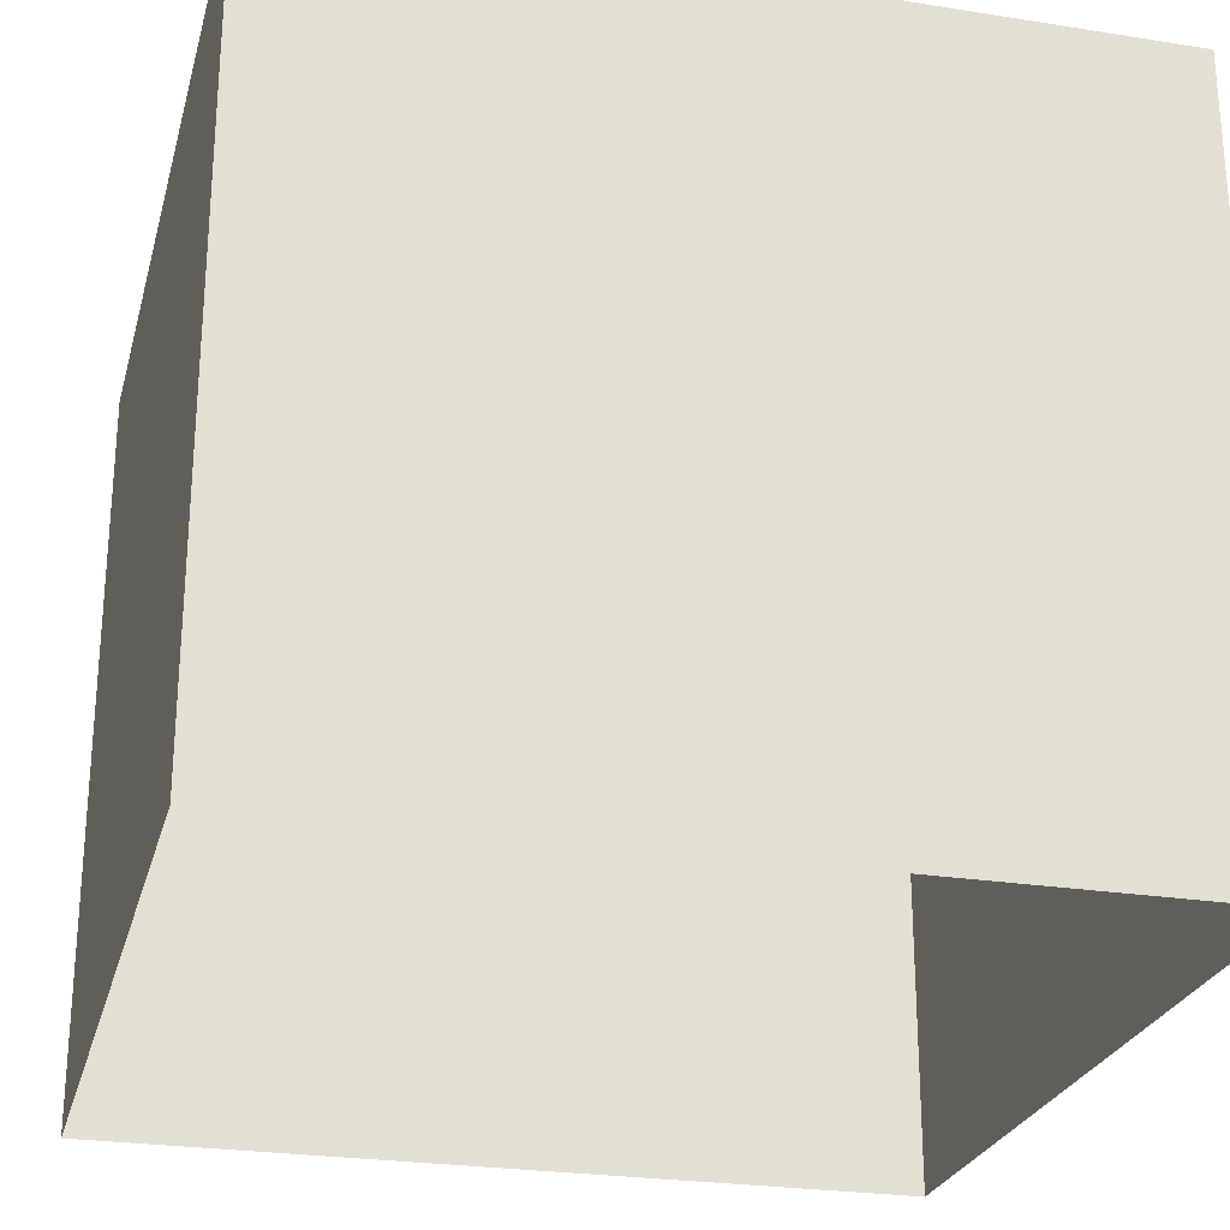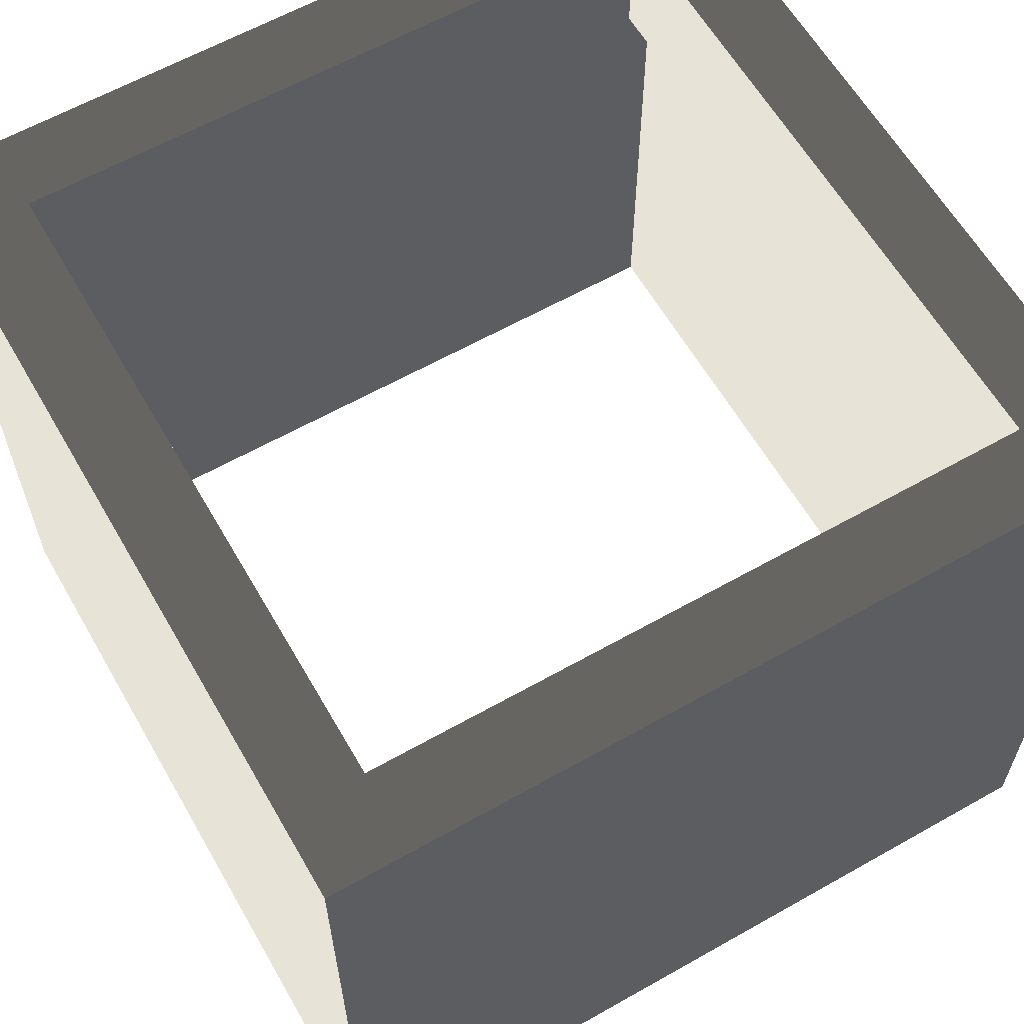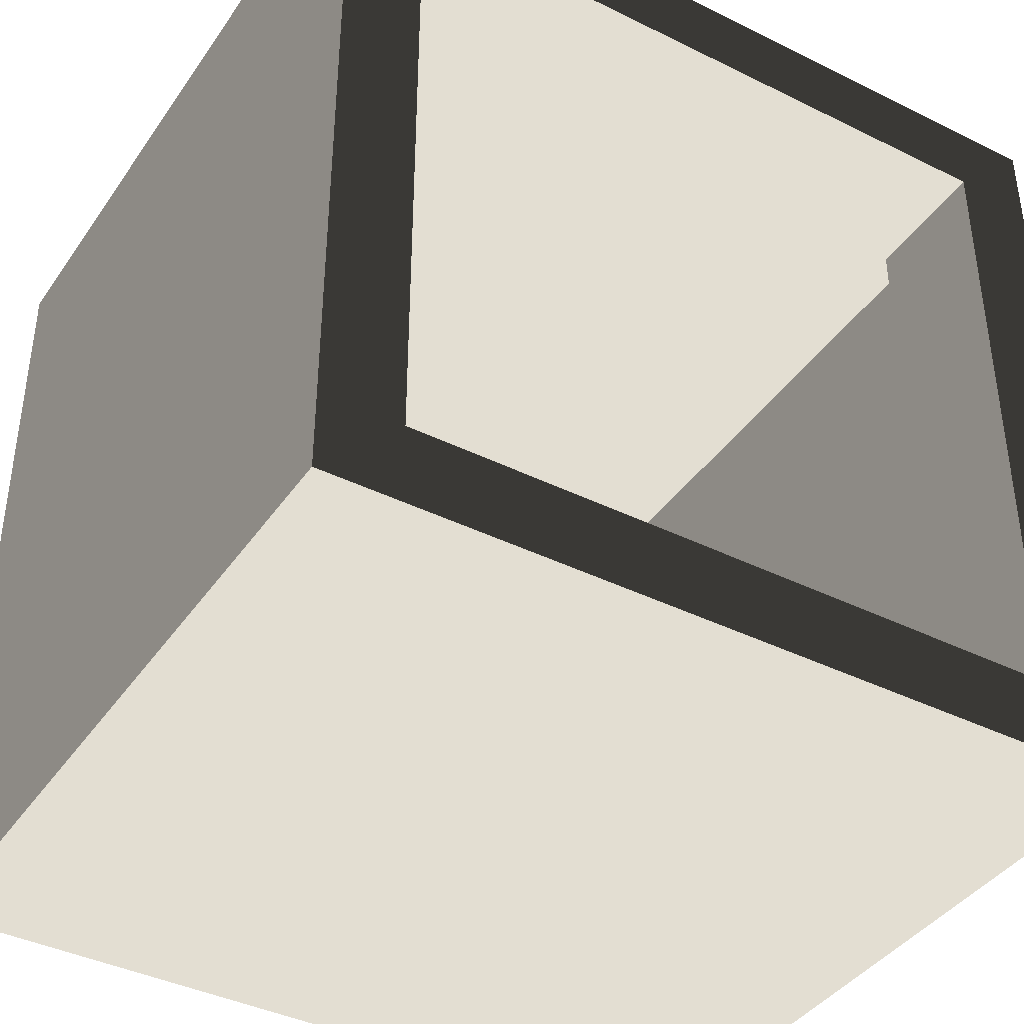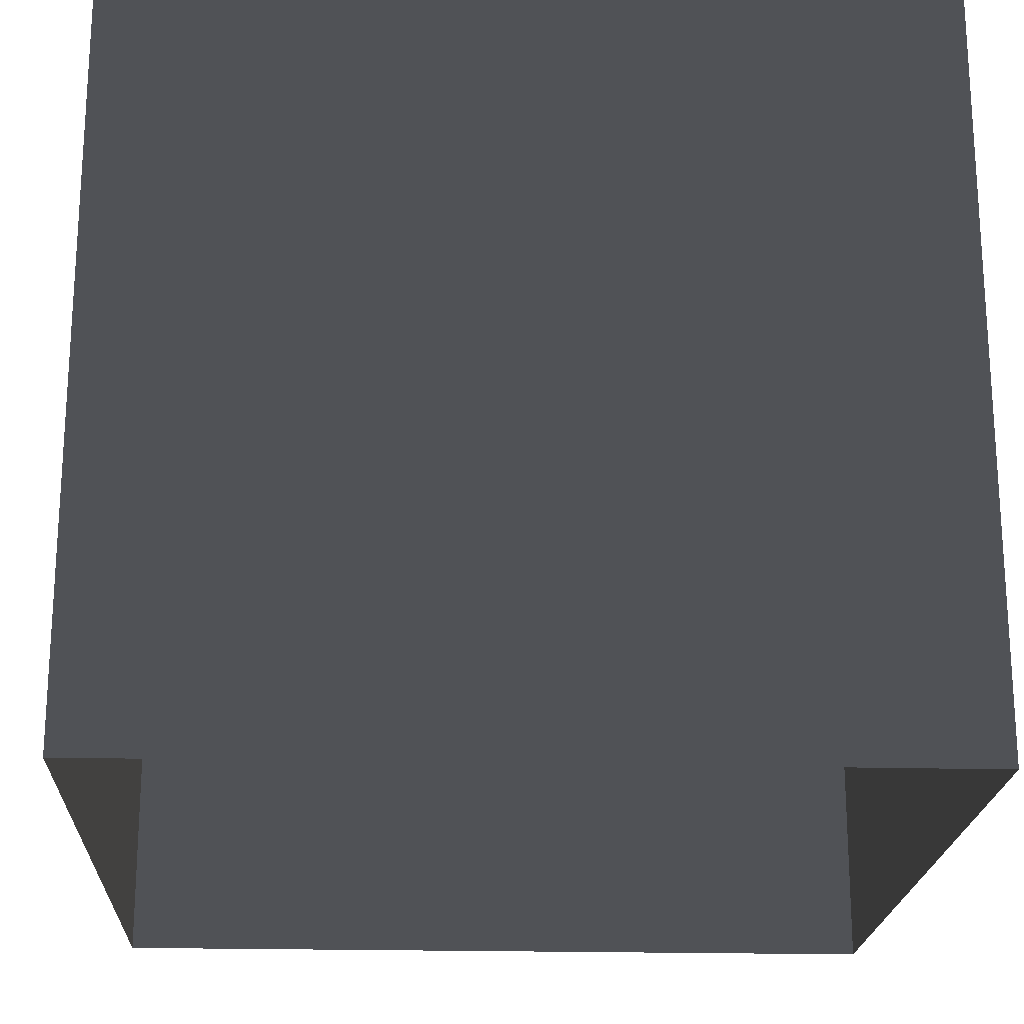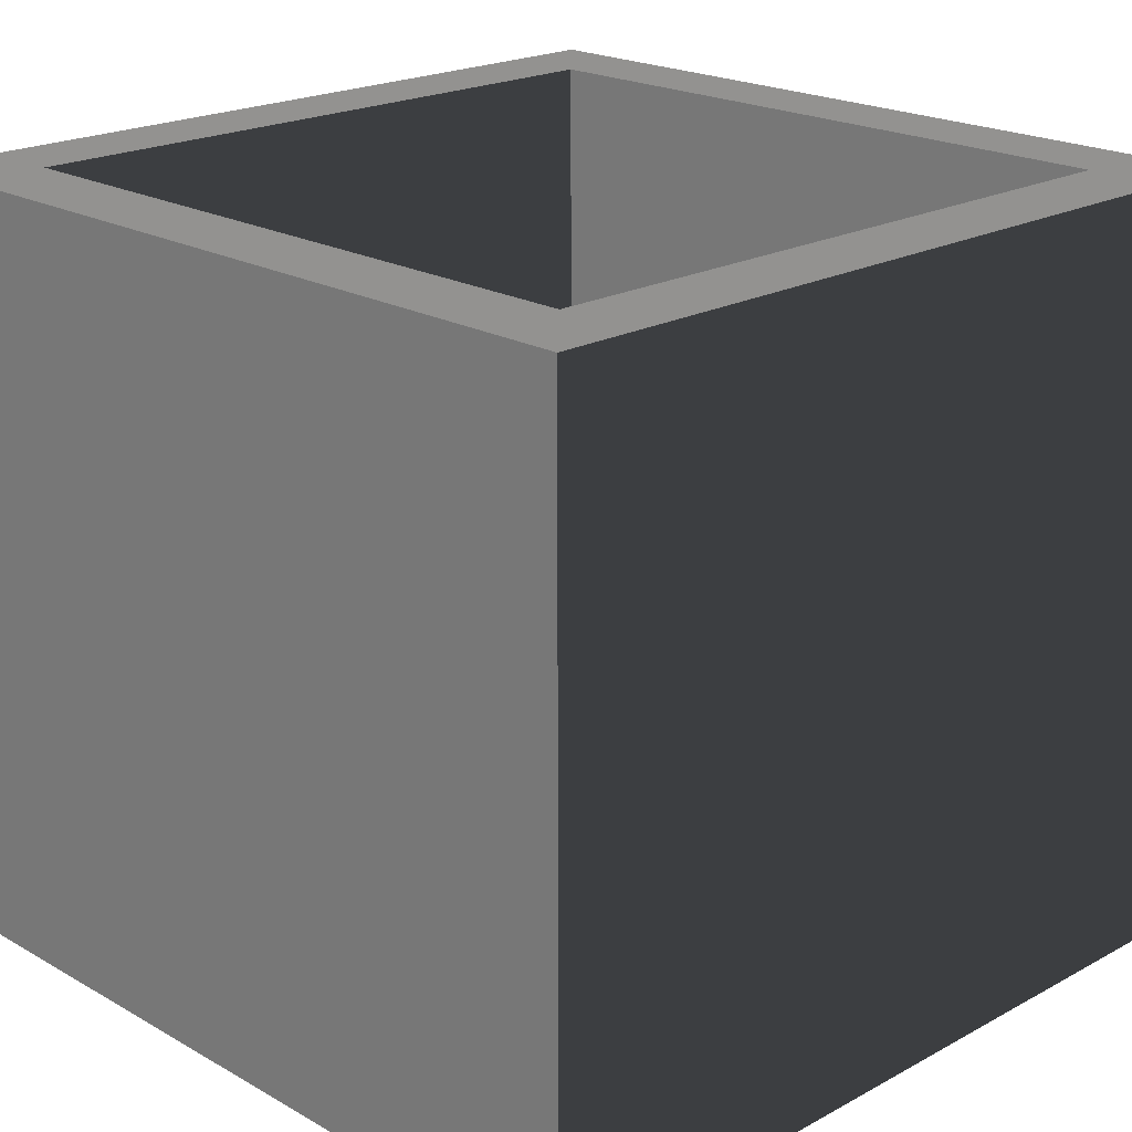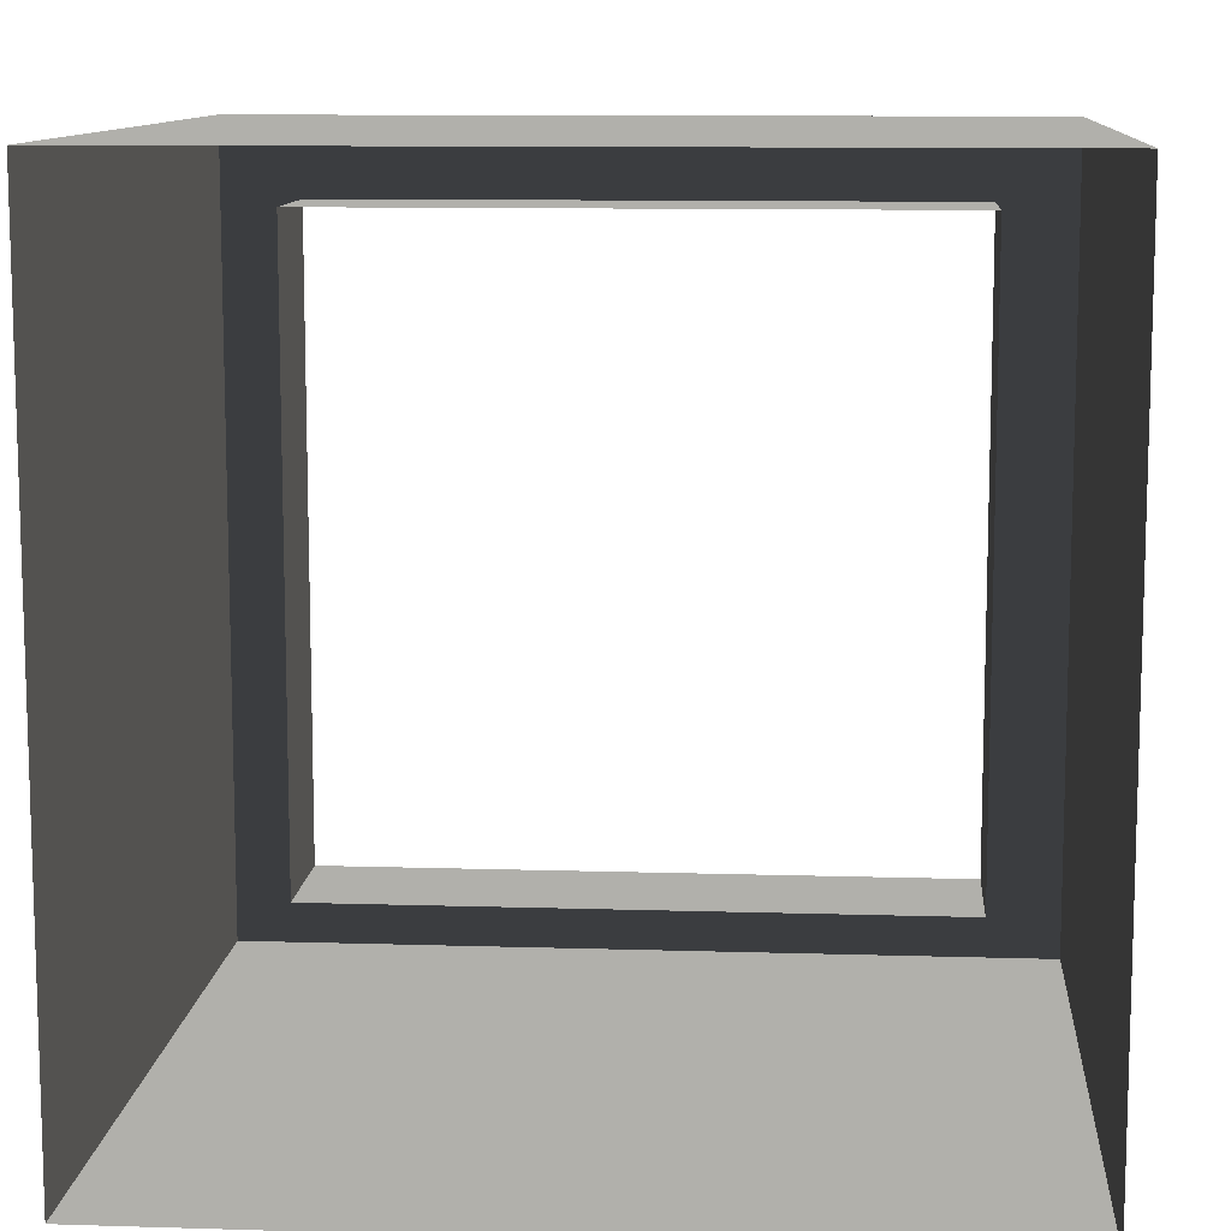
<metadata>
{"format":"obj","ext":"obj","renderer":"f3d","projection":"perspective","resolution":1024,"background":"white","views":[{"elev":-25.6,"azim":75.8,"up":"+Z"},{"elev":61.6,"azim":60.1,"up":"+Z"},{"elev":-40.3,"azim":-31.3,"up":"+Y"},{"elev":-20.6,"azim":177.3,"up":"+Z"},{"elev":20.7,"azim":135.6,"up":"+Z"},{"elev":10.7,"azim":-175.6,"up":"+Y"}]}
</metadata>
<code>
v -1 -1 0.3763
v -1 -1 -1.475
v -1 1 -1.475
v -1 1 0.3763
v -1 1 0.3763
v -1 1 -1.475
v 1 1 -1.475
v 1 1 0.3763
v 1 1 0.3763
v 1 1 -1.475
v 1 -1 -1.475
v 1 -1 0.3763
v 1 -1 0.3763
v 1 -1 -1.475
v -1 -1 -1.475
v -1 -1 0.3763
v 0.8053 -0.8054 0.3763
v 0.8053 -0.8054 0.04852
v 0.8053 0.8054 0.04852
v 0.8053 0.8054 0.3763
v -0.8053 -0.8054 0.3763
v -1 -1 0.3763
v -1 1 0.3763
v -0.8053 0.8054 0.3763
v 1 1 0.3763
v 0.8053 0.8054 0.3763
v 1 -1 0.3763
v 0.8053 -0.8054 0.3763
v -0.8053 0.8054 0.3763
v -0.8053 0.8054 0.04852
v -0.8053 -0.8054 0.04852
v -0.8053 -0.8054 0.3763
v -0.8053 -0.8054 0.3763
v -0.8053 -0.8054 0.04852
v 0.8053 -0.8054 0.04852
v 0.8053 -0.8054 0.3763
v 0.8053 0.8054 0.3763
v 0.8053 0.8054 0.04852
v -0.8053 0.8054 0.04852
v -0.8053 0.8054 0.3763
g Platform_for_tree(Clone)_33546_569
f 1 3 2
f 1 4 3
f 5 7 6
f 5 8 7
f 9 11 10
f 9 12 11
f 13 15 14
f 13 16 15
f 17 19 18
f 17 20 19
f 21 23 22
f 21 24 23
f 24 25 23
f 24 26 25
f 26 27 25
f 26 28 27
f 28 22 27
f 28 21 22
f 29 31 30
f 29 32 31
f 33 35 34
f 33 36 35
f 37 39 38
f 37 40 39

</code>
